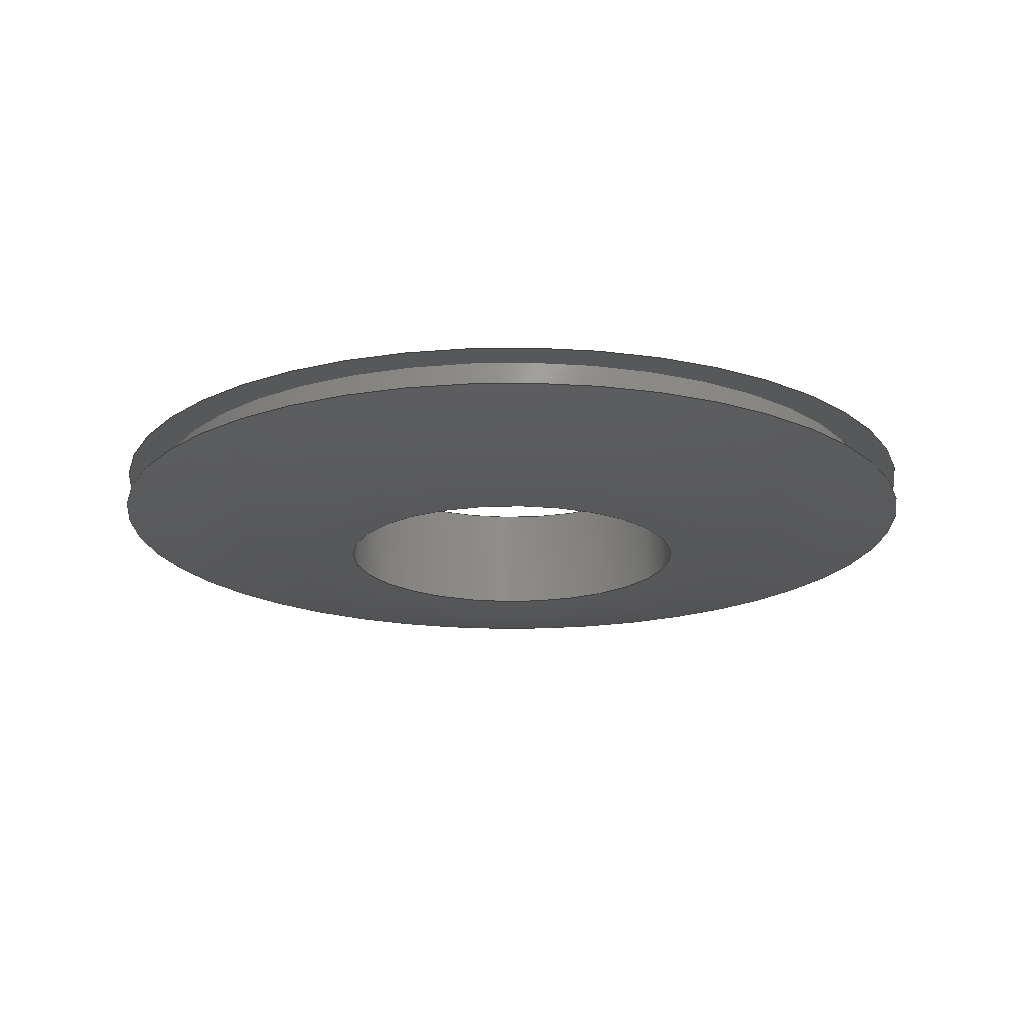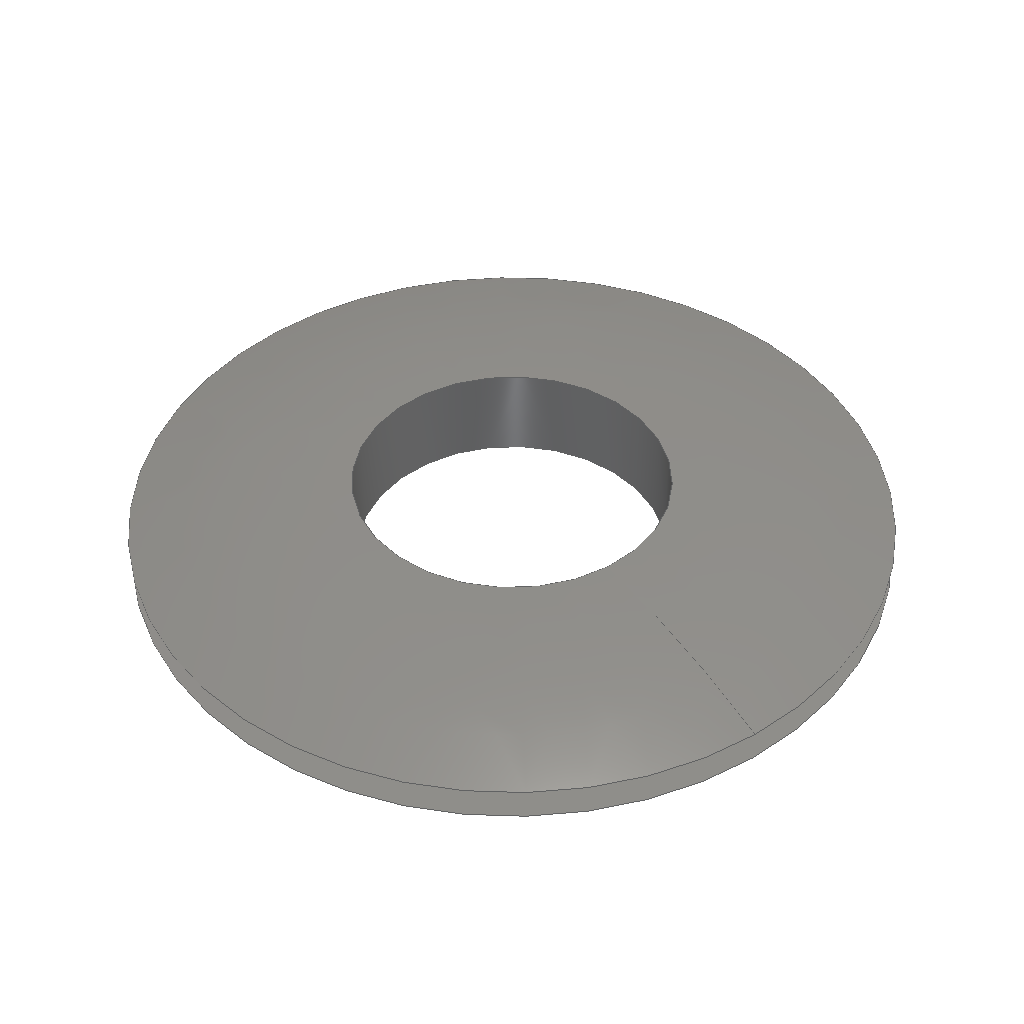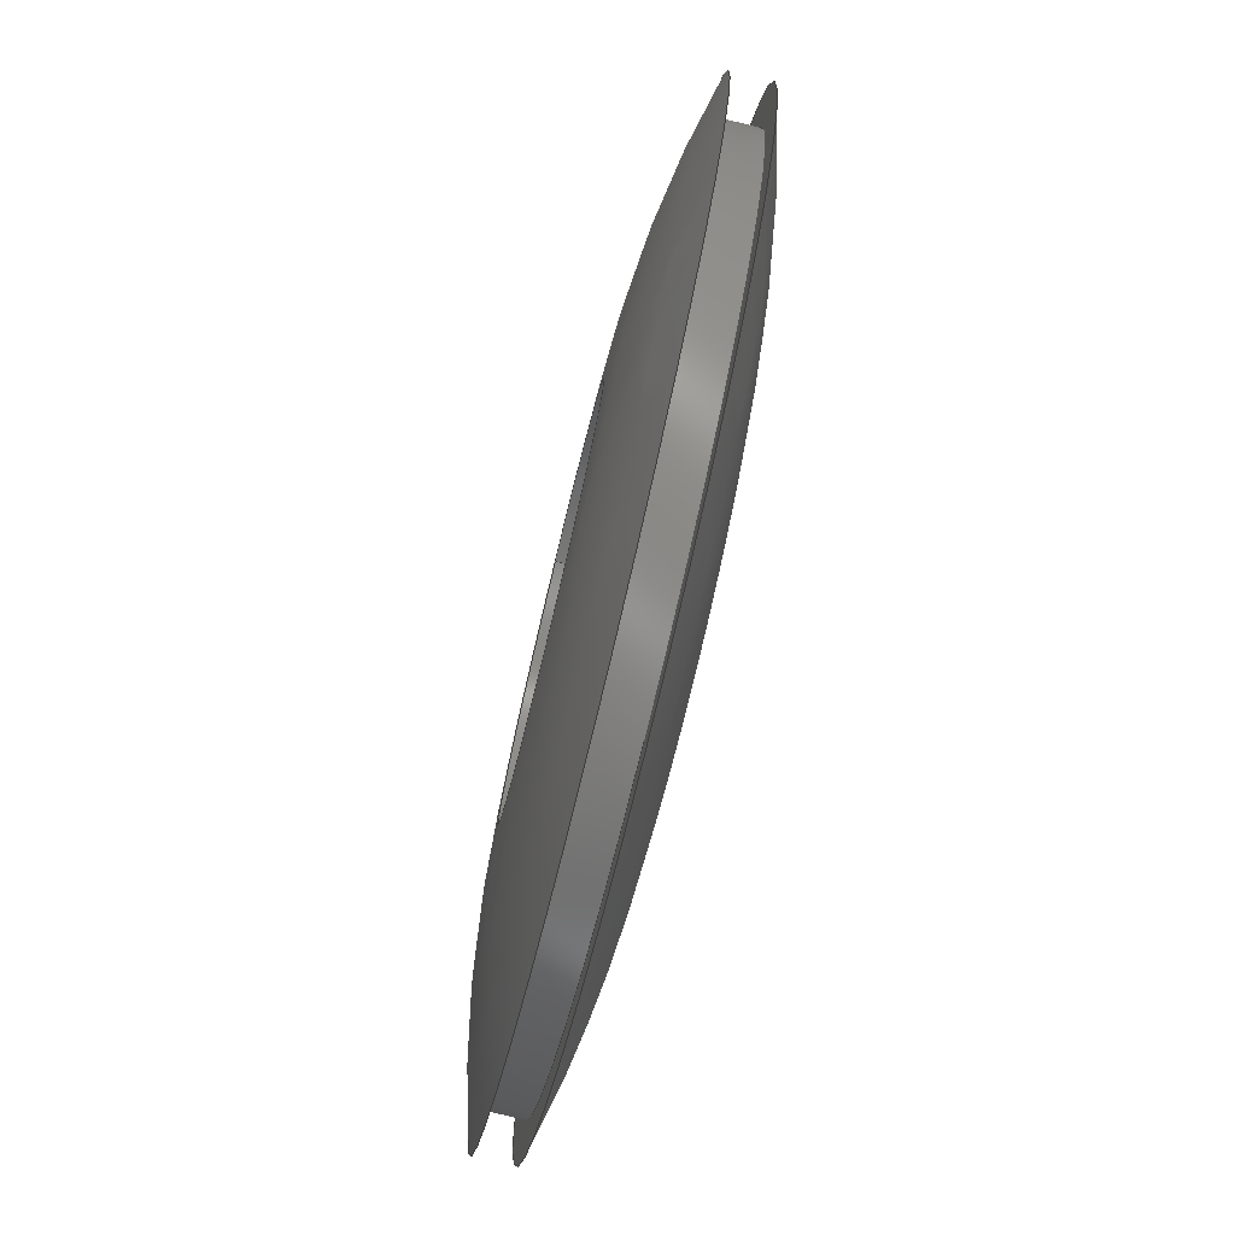
<metadata>
{"format":"step","ext":"stp","renderer":"f3d","projection":"perspective","resolution":1024,"background":"white","views":[{"elev":-18.7,"azim":177.2,"up":"+Y"},{"elev":42.0,"azim":-34.6,"up":"+Y"},{"elev":-78.7,"azim":-103.6,"up":"+Z"}]}
</metadata>
<code>
ISO-10303-21;
DATA;
#1=MECHANICAL_DESIGN_GEOMETRIC_PRESENTATION_REPRESENTATION('',(#4),#274);
#2=SHAPE_REPRESENTATION_RELATIONSHIP('SRR','None',#284,#3);
#3=ADVANCED_BREP_SHAPE_REPRESENTATION('',(#5),#273);
#4=STYLED_ITEM('',(#293),#5);
#5=MANIFOLD_SOLID_BREP('Body1',#112);
#6=(
BOUNDED_SURFACE()
B_SPLINE_SURFACE(2,2,((#200,#201,#202,#203,#204,#205,#206,#207,#208),(#209,
#210,#211,#212,#213,#214,#215,#216,#217),(#218,#219,#220,#221,#222,#223,
#224,#225,#226)),.UNSPECIFIED.,.F.,.T.,.F.)
B_SPLINE_SURFACE_WITH_KNOTS((3,3),(3,2,2,2,3),(1.287,1.571),
(-3.142,-1.571,0,1.571,3.142),
 .UNSPECIFIED.)
GEOMETRIC_REPRESENTATION_ITEM()
RATIONAL_B_SPLINE_SURFACE(((1,0.7071,1,0.7071,1,
0.7071,1,0.7071,1),(0.9899,0.7,
0.9899,0.7,0.9899,0.7,
0.9899,0.7,0.9899),(1,0.7071,
1,0.7071,1,0.7071,1,0.7071,1)))
REPRESENTATION_ITEM('')
SURFACE()
);
#7=(
BOUNDED_SURFACE()
B_SPLINE_SURFACE(2,2,((#238,#239,#240,#241,#242,#243,#244,#245,#246),(#247,
#248,#249,#250,#251,#252,#253,#254,#255),(#256,#257,#258,#259,#260,#261,
#262,#263,#264)),.UNSPECIFIED.,.F.,.T.,.F.)
B_SPLINE_SURFACE_WITH_KNOTS((3,3),(3,2,2,2,3),(-1.571,-1.287),
(-3.142,-1.571,0,1.571,3.142),
 .UNSPECIFIED.)
GEOMETRIC_REPRESENTATION_ITEM()
RATIONAL_B_SPLINE_SURFACE(((1,0.7071,1,0.7071,1,
0.7071,1,0.7071,1),(0.9899,0.7,
0.9899,0.7,0.9899,0.7,
0.9899,0.7,0.9899),(1,0.7071,
1,0.7071,1,0.7071,1,0.7071,1)))
REPRESENTATION_ITEM('')
SURFACE()
);
#8=FACE_BOUND('',#20,.T.);
#9=FACE_BOUND('',#25,.T.);
#10=PLANE('',#131);
#11=PLANE('',#143);
#12=FACE_OUTER_BOUND('',#18,.T.);
#13=FACE_OUTER_BOUND('',#19,.T.);
#14=FACE_OUTER_BOUND('',#21,.T.);
#15=FACE_OUTER_BOUND('',#22,.T.);
#16=FACE_OUTER_BOUND('',#23,.T.);
#17=FACE_OUTER_BOUND('',#24,.T.);
#18=EDGE_LOOP('',(#72,#73,#74,#75,#76,#77));
#19=EDGE_LOOP('',(#78,#79));
#20=EDGE_LOOP('',(#80,#81));
#21=EDGE_LOOP('',(#82,#83,#84,#85,#86,#87));
#22=EDGE_LOOP('',(#88,#89,#90,#91,#92,#93));
#23=EDGE_LOOP('',(#94,#95,#96,#97,#98,#99));
#24=EDGE_LOOP('',(#100,#101));
#25=EDGE_LOOP('',(#102,#103));
#26=LINE('',#191,#28);
#27=LINE('',#234,#29);
#28=VECTOR('',#152,0.6875);
#29=VECTOR('',#171,0.3125);
#30=CIRCLE('',#127,0.6875);
#31=CIRCLE('',#128,0.6875);
#32=CIRCLE('',#129,0.6875);
#33=CIRCLE('',#130,0.6875);
#34=CIRCLE('',#132,0.75);
#35=CIRCLE('',#133,0.75);
#36=CIRCLE('',#134,0.3125);
#37=CIRCLE('',#135,0.3125);
#38=CIRCLE('',#136,1.562);
#39=CIRCLE('',#138,0.3125);
#40=CIRCLE('',#139,0.3125);
#41=CIRCLE('',#140,0.75);
#42=CIRCLE('',#141,0.75);
#43=CIRCLE('',#142,1.562);
#44=VERTEX_POINT('',#186);
#45=VERTEX_POINT('',#187);
#46=VERTEX_POINT('',#190);
#47=VERTEX_POINT('',#192);
#48=VERTEX_POINT('',#196);
#49=VERTEX_POINT('',#197);
#50=VERTEX_POINT('',#227);
#51=VERTEX_POINT('',#228);
#52=VERTEX_POINT('',#233);
#53=VERTEX_POINT('',#235);
#54=VERTEX_POINT('',#265);
#55=VERTEX_POINT('',#266);
#56=EDGE_CURVE('',#44,#45,#30,.T.);
#57=EDGE_CURVE('',#45,#44,#31,.T.);
#58=EDGE_CURVE('',#45,#46,#26,.T.);
#59=EDGE_CURVE('',#46,#47,#32,.T.);
#60=EDGE_CURVE('',#47,#46,#33,.T.);
#61=EDGE_CURVE('',#48,#49,#34,.T.);
#62=EDGE_CURVE('',#49,#48,#35,.T.);
#63=EDGE_CURVE('',#50,#51,#36,.T.);
#64=EDGE_CURVE('',#51,#50,#37,.T.);
#65=EDGE_CURVE('',#51,#49,#38,.T.);
#66=EDGE_CURVE('',#51,#52,#27,.T.);
#67=EDGE_CURVE('',#53,#52,#39,.T.);
#68=EDGE_CURVE('',#52,#53,#40,.T.);
#69=EDGE_CURVE('',#54,#55,#41,.T.);
#70=EDGE_CURVE('',#55,#54,#42,.T.);
#71=EDGE_CURVE('',#55,#52,#43,.T.);
#72=ORIENTED_EDGE('',*,*,#56,.F.);
#73=ORIENTED_EDGE('',*,*,#57,.F.);
#74=ORIENTED_EDGE('',*,*,#58,.T.);
#75=ORIENTED_EDGE('',*,*,#59,.T.);
#76=ORIENTED_EDGE('',*,*,#60,.T.);
#77=ORIENTED_EDGE('',*,*,#58,.F.);
#78=ORIENTED_EDGE('',*,*,#61,.F.);
#79=ORIENTED_EDGE('',*,*,#62,.F.);
#80=ORIENTED_EDGE('',*,*,#56,.T.);
#81=ORIENTED_EDGE('',*,*,#57,.T.);
#82=ORIENTED_EDGE('',*,*,#63,.F.);
#83=ORIENTED_EDGE('',*,*,#64,.F.);
#84=ORIENTED_EDGE('',*,*,#65,.T.);
#85=ORIENTED_EDGE('',*,*,#62,.T.);
#86=ORIENTED_EDGE('',*,*,#61,.T.);
#87=ORIENTED_EDGE('',*,*,#65,.F.);
#88=ORIENTED_EDGE('',*,*,#63,.T.);
#89=ORIENTED_EDGE('',*,*,#66,.T.);
#90=ORIENTED_EDGE('',*,*,#67,.F.);
#91=ORIENTED_EDGE('',*,*,#68,.F.);
#92=ORIENTED_EDGE('',*,*,#66,.F.);
#93=ORIENTED_EDGE('',*,*,#64,.T.);
#94=ORIENTED_EDGE('',*,*,#69,.F.);
#95=ORIENTED_EDGE('',*,*,#70,.F.);
#96=ORIENTED_EDGE('',*,*,#71,.T.);
#97=ORIENTED_EDGE('',*,*,#68,.T.);
#98=ORIENTED_EDGE('',*,*,#67,.T.);
#99=ORIENTED_EDGE('',*,*,#71,.F.);
#100=ORIENTED_EDGE('',*,*,#69,.T.);
#101=ORIENTED_EDGE('',*,*,#70,.T.);
#102=ORIENTED_EDGE('',*,*,#60,.F.);
#103=ORIENTED_EDGE('',*,*,#59,.F.);
#104=CYLINDRICAL_SURFACE('',#126,0.6875);
#105=CYLINDRICAL_SURFACE('',#137,0.3125);
#106=ADVANCED_FACE('',(#12),#104,.T.);
#107=ADVANCED_FACE('',(#13,#8),#10,.T.);
#108=ADVANCED_FACE('',(#14),#6,.F.);
#109=ADVANCED_FACE('',(#15),#105,.F.);
#110=ADVANCED_FACE('',(#16),#7,.F.);
#111=ADVANCED_FACE('',(#17,#9),#11,.T.);
#112=CLOSED_SHELL('',(#106,#107,#108,#109,#110,#111));
#113=DERIVED_UNIT_ELEMENT(#115,1);
#114=DERIVED_UNIT_ELEMENT(#278,3);
#115=(
MASS_UNIT()
NAMED_UNIT(*)
SI_UNIT(.KILO.,.GRAM.)
);
#116=DERIVED_UNIT((#113,#114));
#117=MEASURE_REPRESENTATION_ITEM('density measure',
POSITIVE_RATIO_MEASURE(7850),#116);
#118=PROPERTY_DEFINITION_REPRESENTATION(#123,#120);
#119=PROPERTY_DEFINITION_REPRESENTATION(#124,#121);
#120=REPRESENTATION('material name',(#122),#273);
#121=REPRESENTATION('density',(#117),#273);
#122=DESCRIPTIVE_REPRESENTATION_ITEM('Steel','Steel');
#123=PROPERTY_DEFINITION('material property','material name',#286);
#124=PROPERTY_DEFINITION('material property','density of part',#286);
#125=AXIS2_PLACEMENT_3D('placement',#184,#144,#145);
#126=AXIS2_PLACEMENT_3D('',#185,#146,#147);
#127=AXIS2_PLACEMENT_3D('',#188,#148,#149);
#128=AXIS2_PLACEMENT_3D('',#189,#150,#151);
#129=AXIS2_PLACEMENT_3D('',#193,#153,#154);
#130=AXIS2_PLACEMENT_3D('',#194,#155,#156);
#131=AXIS2_PLACEMENT_3D('',#195,#157,#158);
#132=AXIS2_PLACEMENT_3D('',#198,#159,#160);
#133=AXIS2_PLACEMENT_3D('',#199,#161,#162);
#134=AXIS2_PLACEMENT_3D('',#229,#163,#164);
#135=AXIS2_PLACEMENT_3D('',#230,#165,#166);
#136=AXIS2_PLACEMENT_3D('',#231,#167,#168);
#137=AXIS2_PLACEMENT_3D('',#232,#169,#170);
#138=AXIS2_PLACEMENT_3D('',#236,#172,#173);
#139=AXIS2_PLACEMENT_3D('',#237,#174,#175);
#140=AXIS2_PLACEMENT_3D('',#267,#176,#177);
#141=AXIS2_PLACEMENT_3D('',#268,#178,#179);
#142=AXIS2_PLACEMENT_3D('',#269,#180,#181);
#143=AXIS2_PLACEMENT_3D('',#270,#182,#183);
#144=DIRECTION('axis',(0,0,1));
#145=DIRECTION('refdir',(1,0,0));
#146=DIRECTION('center_axis',(0,-1,0));
#147=DIRECTION('ref_axis',(0,0,-1));
#148=DIRECTION('center_axis',(0,-1,0));
#149=DIRECTION('ref_axis',(1,0,0));
#150=DIRECTION('center_axis',(0,-1,0));
#151=DIRECTION('ref_axis',(1,0,0));
#152=DIRECTION('',(0,1,0));
#153=DIRECTION('center_axis',(0,-1,0));
#154=DIRECTION('ref_axis',(1,0,0));
#155=DIRECTION('center_axis',(0,-1,0));
#156=DIRECTION('ref_axis',(1,0,0));
#157=DIRECTION('center_axis',(0,1,0));
#158=DIRECTION('ref_axis',(0,0,1));
#159=DIRECTION('center_axis',(0,-1,0));
#160=DIRECTION('ref_axis',(1,0,0));
#161=DIRECTION('center_axis',(0,-1,0));
#162=DIRECTION('ref_axis',(1,0,0));
#163=DIRECTION('center_axis',(0,-1,0));
#164=DIRECTION('ref_axis',(1,0,0));
#165=DIRECTION('center_axis',(0,-1,0));
#166=DIRECTION('ref_axis',(1,0,0));
#167=DIRECTION('center_axis',(-1,0,-1.225e-16));
#168=DIRECTION('ref_axis',(-1.225e-16,0,1));
#169=DIRECTION('center_axis',(0,-1,0));
#170=DIRECTION('ref_axis',(0,0,-1));
#171=DIRECTION('',(0,1,0));
#172=DIRECTION('center_axis',(0,-1,0));
#173=DIRECTION('ref_axis',(1,0,0));
#174=DIRECTION('center_axis',(0,-1,0));
#175=DIRECTION('ref_axis',(1,0,0));
#176=DIRECTION('center_axis',(0,-1,0));
#177=DIRECTION('ref_axis',(1,0,0));
#178=DIRECTION('center_axis',(0,-1,0));
#179=DIRECTION('ref_axis',(1,0,0));
#180=DIRECTION('center_axis',(-1,0,-1.225e-16));
#181=DIRECTION('ref_axis',(-1.225e-16,0,1));
#182=DIRECTION('center_axis',(0,-1,0));
#183=DIRECTION('ref_axis',(0,0,-1));
#184=CARTESIAN_POINT('',(0,0,0));
#185=CARTESIAN_POINT('Origin',(0,4.934e-15,0));
#186=CARTESIAN_POINT('',(0,-0.03125,-0.6875));
#187=CARTESIAN_POINT('',(-8.419e-17,-0.03125,0.6875));
#188=CARTESIAN_POINT('Origin',(0,-0.03125,0));
#189=CARTESIAN_POINT('Origin',(0,-0.03125,0));
#190=CARTESIAN_POINT('',(-8.419e-17,0.03125,0.6875));
#191=CARTESIAN_POINT('',(-8.419e-17,4.934e-15,0.6875));
#192=CARTESIAN_POINT('',(0,0.03125,-0.6875));
#193=CARTESIAN_POINT('Origin',(0,0.03125,0));
#194=CARTESIAN_POINT('Origin',(0,0.03125,0));
#195=CARTESIAN_POINT('Origin',(0,-0.03125,-0.75));
#196=CARTESIAN_POINT('',(0,-0.03125,-0.75));
#197=CARTESIAN_POINT('',(-9.185e-17,-0.03125,0.75));
#198=CARTESIAN_POINT('Origin',(0,-0.03125,0));
#199=CARTESIAN_POINT('Origin',(0,-0.03125,0));
#200=CARTESIAN_POINT('Ctrl Pts',(0,-0.03125,0.75));
#201=CARTESIAN_POINT('Ctrl Pts',(-0.75,-0.03125,
0.75));
#202=CARTESIAN_POINT('Ctrl Pts',(-0.75,-0.03125,
0));
#203=CARTESIAN_POINT('Ctrl Pts',(-0.75,-0.03125,
-0.75));
#204=CARTESIAN_POINT('Ctrl Pts',(0,-0.03125,-0.75));
#205=CARTESIAN_POINT('Ctrl Pts',(0.75,-0.03125,
-0.75));
#206=CARTESIAN_POINT('Ctrl Pts',(0.75,-0.03125,
0));
#207=CARTESIAN_POINT('Ctrl Pts',(0.75,-0.03125,
0.75));
#208=CARTESIAN_POINT('Ctrl Pts',(0,-0.03125,0.75));
#209=CARTESIAN_POINT('Ctrl Pts',(0,-0.09375,0.5357));
#210=CARTESIAN_POINT('Ctrl Pts',(-0.5357,-0.09375,
0.5357));
#211=CARTESIAN_POINT('Ctrl Pts',(-0.5357,-0.09375,0));
#212=CARTESIAN_POINT('Ctrl Pts',(-0.5357,-0.09375,-0.5357));
#213=CARTESIAN_POINT('Ctrl Pts',(0,-0.09375,-0.5357));
#214=CARTESIAN_POINT('Ctrl Pts',(0.5357,-0.09375,-0.5357));
#215=CARTESIAN_POINT('Ctrl Pts',(0.5357,-0.09375,0));
#216=CARTESIAN_POINT('Ctrl Pts',(0.5357,-0.09375,
0.5357));
#217=CARTESIAN_POINT('Ctrl Pts',(0,-0.09375,0.5357));
#218=CARTESIAN_POINT('Ctrl Pts',(0,-0.09375,0.3125));
#219=CARTESIAN_POINT('Ctrl Pts',(-0.3125,-0.09375,0.3125));
#220=CARTESIAN_POINT('Ctrl Pts',(-0.3125,-0.09375,0));
#221=CARTESIAN_POINT('Ctrl Pts',(-0.3125,-0.09375,-0.3125));
#222=CARTESIAN_POINT('Ctrl Pts',(0,-0.09375,-0.3125));
#223=CARTESIAN_POINT('Ctrl Pts',(0.3125,-0.09375,-0.3125));
#224=CARTESIAN_POINT('Ctrl Pts',(0.3125,-0.09375,0));
#225=CARTESIAN_POINT('Ctrl Pts',(0.3125,-0.09375,0.3125));
#226=CARTESIAN_POINT('Ctrl Pts',(0,-0.09375,0.3125));
#227=CARTESIAN_POINT('',(0,-0.09375,-0.3125));
#228=CARTESIAN_POINT('',(-3.827e-17,-0.09375,0.3125));
#229=CARTESIAN_POINT('Origin',(0,-0.09375,0));
#230=CARTESIAN_POINT('Origin',(0,-0.09375,0));
#231=CARTESIAN_POINT('Origin',(-3.827e-17,1.469,0.3125));
#232=CARTESIAN_POINT('Origin',(0,-1.093e-17,0));
#233=CARTESIAN_POINT('',(-3.827e-17,0.09375,0.3125));
#234=CARTESIAN_POINT('',(-3.827e-17,-1.093e-17,0.3125));
#235=CARTESIAN_POINT('',(0,0.09375,-0.3125));
#236=CARTESIAN_POINT('Origin',(0,0.09375,0));
#237=CARTESIAN_POINT('Origin',(0,0.09375,0));
#238=CARTESIAN_POINT('Ctrl Pts',(0,0.09375,0.3125));
#239=CARTESIAN_POINT('Ctrl Pts',(-0.3125,0.09375,
0.3125));
#240=CARTESIAN_POINT('Ctrl Pts',(-0.3125,0.09375,
0));
#241=CARTESIAN_POINT('Ctrl Pts',(-0.3125,0.09375,
-0.3125));
#242=CARTESIAN_POINT('Ctrl Pts',(0,0.09375,-0.3125));
#243=CARTESIAN_POINT('Ctrl Pts',(0.3125,0.09375,-0.3125));
#244=CARTESIAN_POINT('Ctrl Pts',(0.3125,0.09375,0));
#245=CARTESIAN_POINT('Ctrl Pts',(0.3125,0.09375,0.3125));
#246=CARTESIAN_POINT('Ctrl Pts',(0,0.09375,0.3125));
#247=CARTESIAN_POINT('Ctrl Pts',(0,0.09375,0.5357));
#248=CARTESIAN_POINT('Ctrl Pts',(-0.5357,0.09375,
0.5357));
#249=CARTESIAN_POINT('Ctrl Pts',(-0.5357,0.09375,
0));
#250=CARTESIAN_POINT('Ctrl Pts',(-0.5357,0.09375,
-0.5357));
#251=CARTESIAN_POINT('Ctrl Pts',(0,0.09375,-0.5357));
#252=CARTESIAN_POINT('Ctrl Pts',(0.5357,0.09375,-0.5357));
#253=CARTESIAN_POINT('Ctrl Pts',(0.5357,0.09375,0));
#254=CARTESIAN_POINT('Ctrl Pts',(0.5357,0.09375,0.5357));
#255=CARTESIAN_POINT('Ctrl Pts',(0,0.09375,0.5357));
#256=CARTESIAN_POINT('Ctrl Pts',(0,0.03125,0.75));
#257=CARTESIAN_POINT('Ctrl Pts',(-0.75,0.03125,
0.75));
#258=CARTESIAN_POINT('Ctrl Pts',(-0.75,0.03125,
0));
#259=CARTESIAN_POINT('Ctrl Pts',(-0.75,0.03125,
-0.75));
#260=CARTESIAN_POINT('Ctrl Pts',(0,0.03125,-0.75));
#261=CARTESIAN_POINT('Ctrl Pts',(0.75,0.03125,-0.75));
#262=CARTESIAN_POINT('Ctrl Pts',(0.75,0.03125,0));
#263=CARTESIAN_POINT('Ctrl Pts',(0.75,0.03125,0.75));
#264=CARTESIAN_POINT('Ctrl Pts',(0,0.03125,0.75));
#265=CARTESIAN_POINT('',(0,0.03125,-0.75));
#266=CARTESIAN_POINT('',(-9.185e-17,0.03125,0.75));
#267=CARTESIAN_POINT('Origin',(0,0.03125,0));
#268=CARTESIAN_POINT('Origin',(0,0.03125,0));
#269=CARTESIAN_POINT('Origin',(-3.827e-17,-1.469,
0.3125));
#270=CARTESIAN_POINT('Origin',(0,0.03125,-0.6875));
#271=UNCERTAINTY_MEASURE_WITH_UNIT(LENGTH_MEASURE(0.0003937),
#276,'DISTANCE_ACCURACY_VALUE',
'Maximum model space distance between geometric entities at asserted c
onnectivities');
#272=UNCERTAINTY_MEASURE_WITH_UNIT(LENGTH_MEASURE(0.0003937),
#276,'DISTANCE_ACCURACY_VALUE',
'Maximum model space distance between geometric entities at asserted c
onnectivities');
#273=(
GEOMETRIC_REPRESENTATION_CONTEXT(3)
GLOBAL_UNCERTAINTY_ASSIGNED_CONTEXT((#271))
GLOBAL_UNIT_ASSIGNED_CONTEXT((#276,#281,#280))
REPRESENTATION_CONTEXT('','3D')
);
#274=(
GEOMETRIC_REPRESENTATION_CONTEXT(3)
GLOBAL_UNCERTAINTY_ASSIGNED_CONTEXT((#272))
GLOBAL_UNIT_ASSIGNED_CONTEXT((#276,#281,#280))
REPRESENTATION_CONTEXT('','3D')
);
#275=DIMENSIONAL_EXPONENTS(1,0,0,0,0,0,0);
#276=(
CONVERSION_BASED_UNIT('inch',#279)
LENGTH_UNIT()
NAMED_UNIT(#275)
);
#277=(
LENGTH_UNIT()
NAMED_UNIT(*)
SI_UNIT(.MILLI.,.METRE.)
);
#278=(
LENGTH_UNIT()
NAMED_UNIT(*)
SI_UNIT($,.METRE.)
);
#279=LENGTH_MEASURE_WITH_UNIT(LENGTH_MEASURE(25.4),#277);
#280=(
NAMED_UNIT(*)
SI_UNIT($,.STERADIAN.)
SOLID_ANGLE_UNIT()
);
#281=(
NAMED_UNIT(*)
PLANE_ANGLE_UNIT()
SI_UNIT($,.RADIAN.)
);
#282=SHAPE_DEFINITION_REPRESENTATION(#283,#284);
#283=PRODUCT_DEFINITION_SHAPE('',$,#286);
#284=SHAPE_REPRESENTATION('',(#125),#273);
#285=PRODUCT_DEFINITION_CONTEXT('part definition',#290,'design');
#286=PRODUCT_DEFINITION('(Unsaved)','(Unsaved)',#287,#285);
#287=PRODUCT_DEFINITION_FORMATION('',$,#292);
#288=PRODUCT_RELATED_PRODUCT_CATEGORY('(Unsaved)','(Unsaved)',(#292));
#289=APPLICATION_PROTOCOL_DEFINITION('international standard',
'automotive_design',2009,#290);
#290=APPLICATION_CONTEXT(
'Core Data for Automotive Mechanical Design Process');
#291=PRODUCT_CONTEXT('part definition',#290,'mechanical');
#292=PRODUCT('(Unsaved)','(Unsaved)',$,(#291));
#293=PRESENTATION_STYLE_ASSIGNMENT((#294));
#294=SURFACE_STYLE_USAGE(.BOTH.,#295);
#295=SURFACE_SIDE_STYLE('',(#296));
#296=SURFACE_STYLE_FILL_AREA(#297);
#297=FILL_AREA_STYLE('Steel - Satin',(#298));
#298=FILL_AREA_STYLE_COLOUR('Steel - Satin',#299);
#299=COLOUR_RGB('Steel - Satin',0.6275,0.6275,0.6275);
ENDSEC;
END-ISO-10303-21;

</code>
